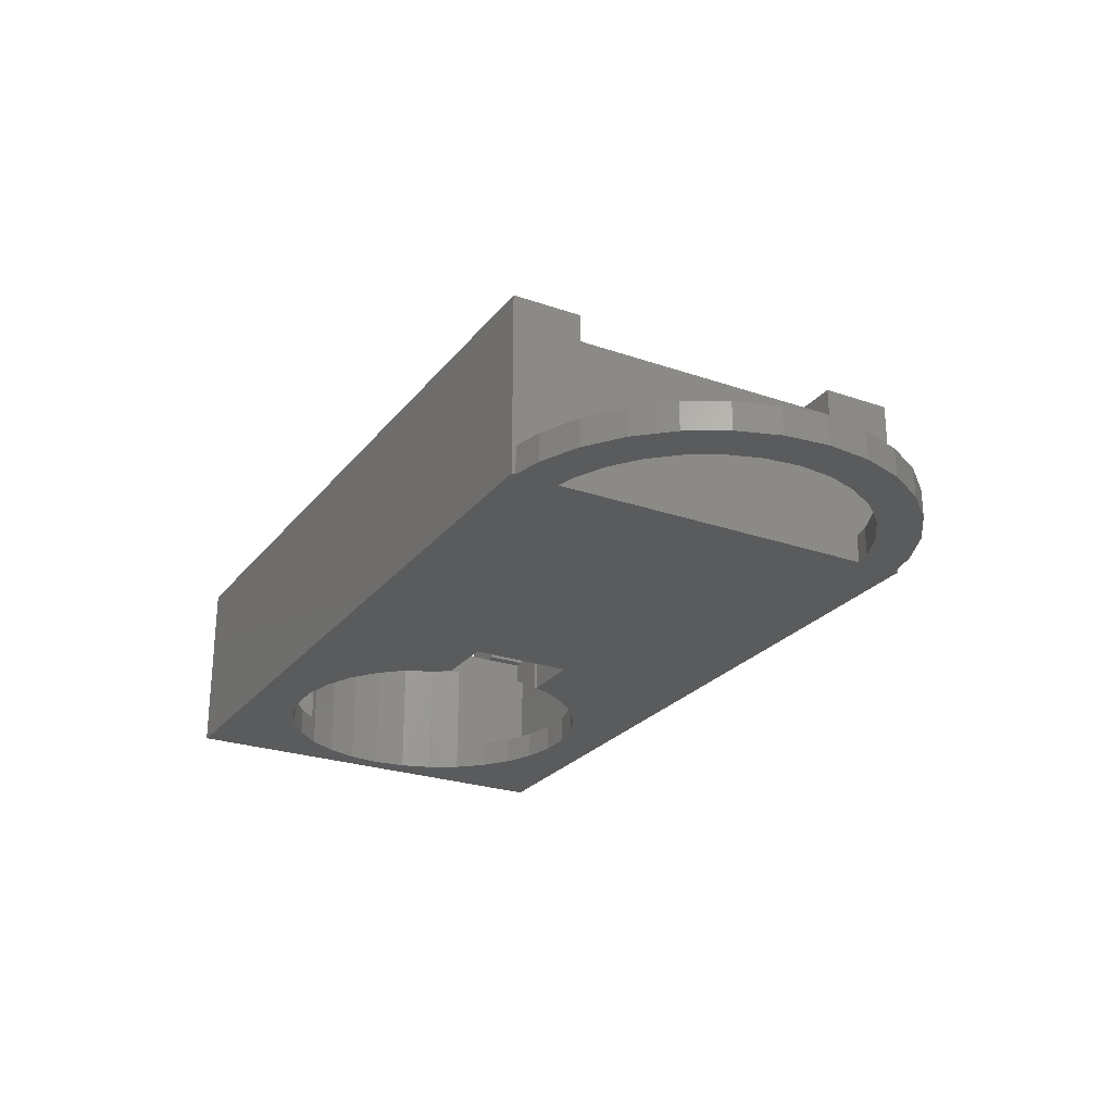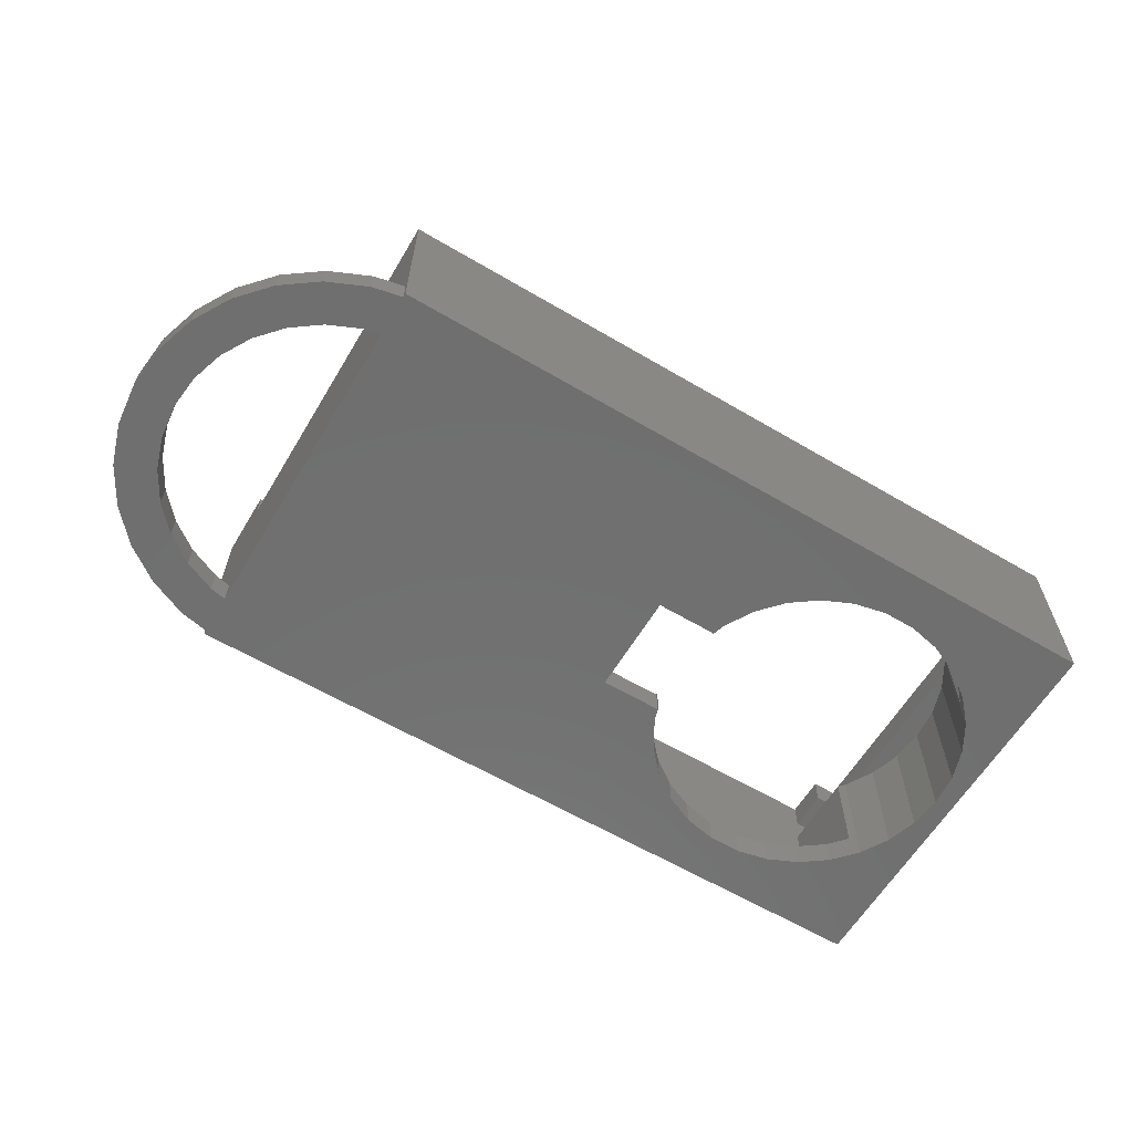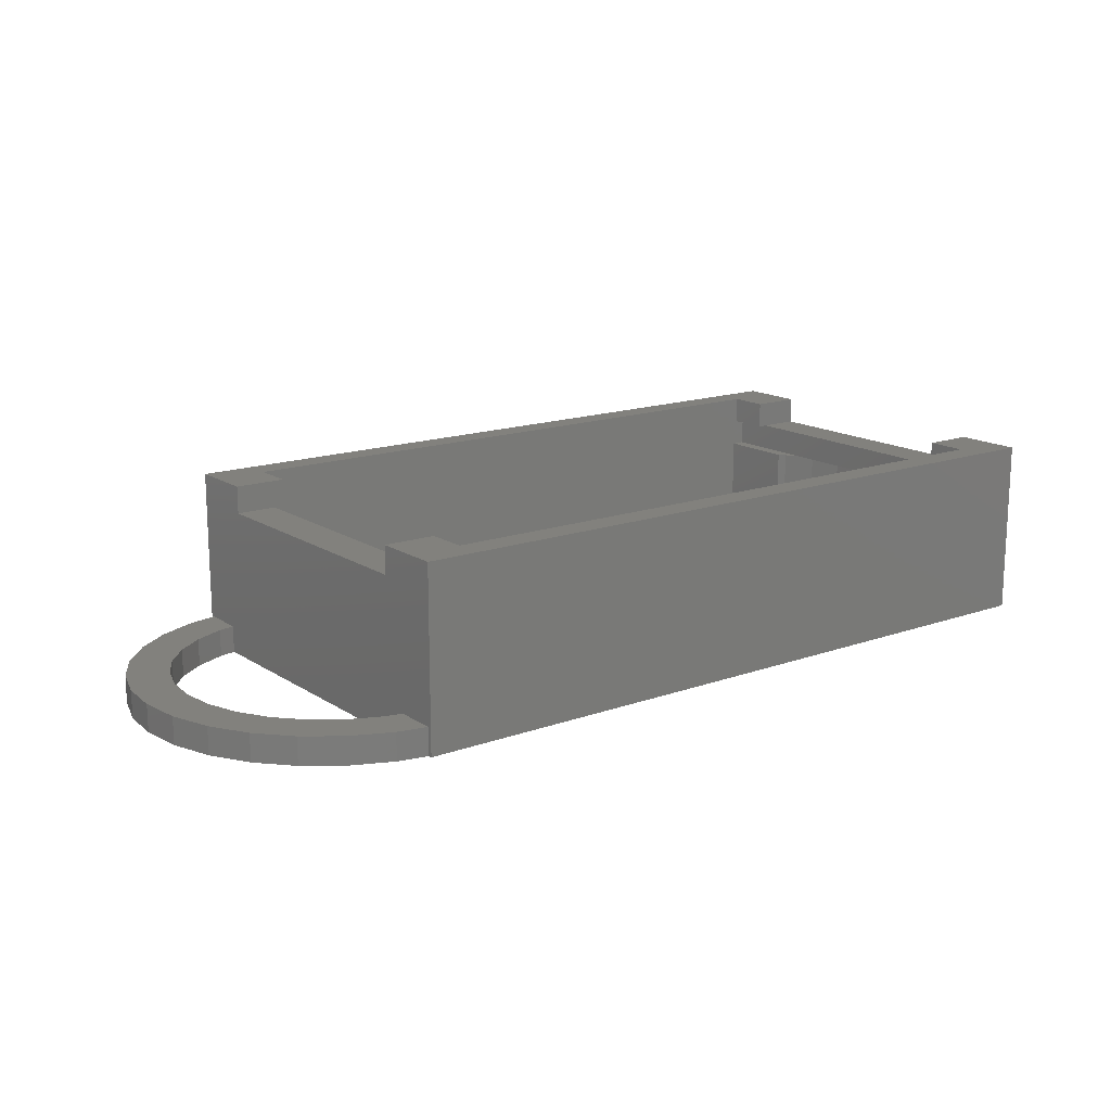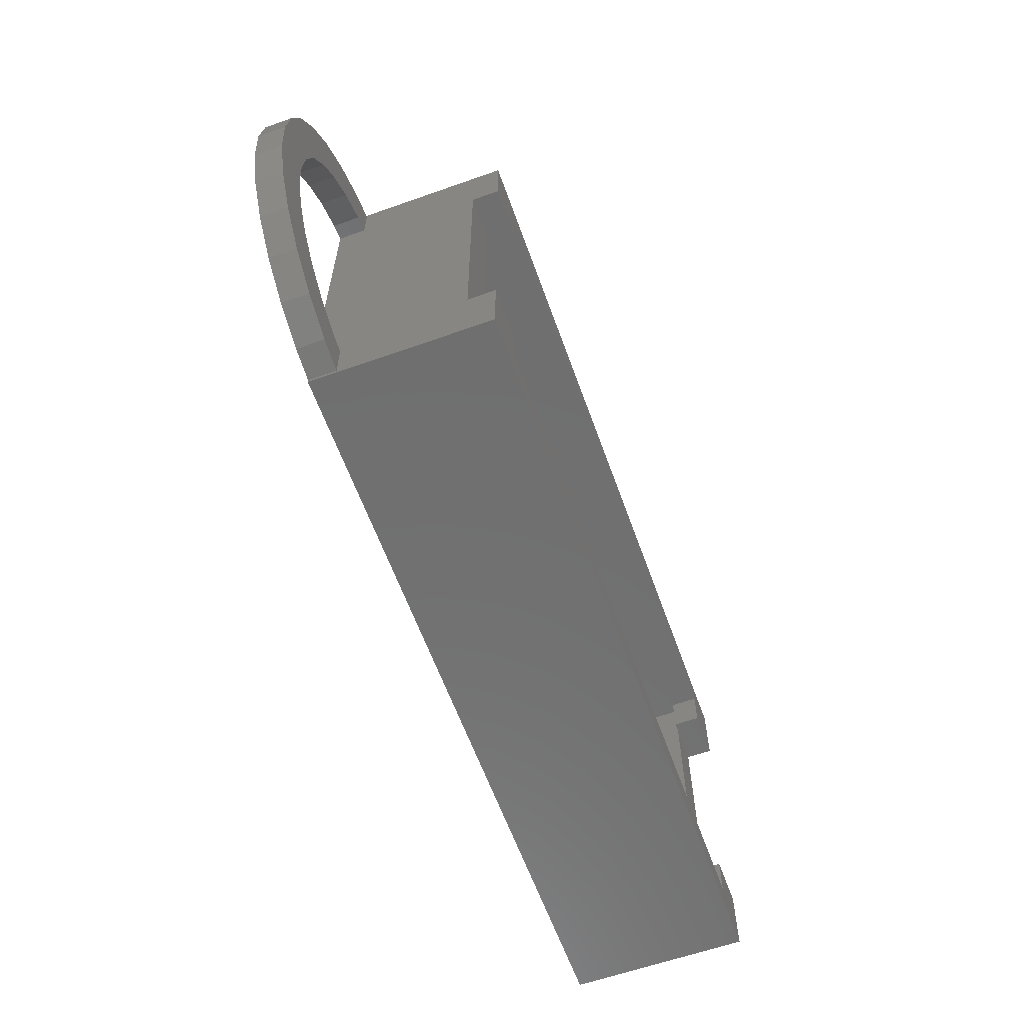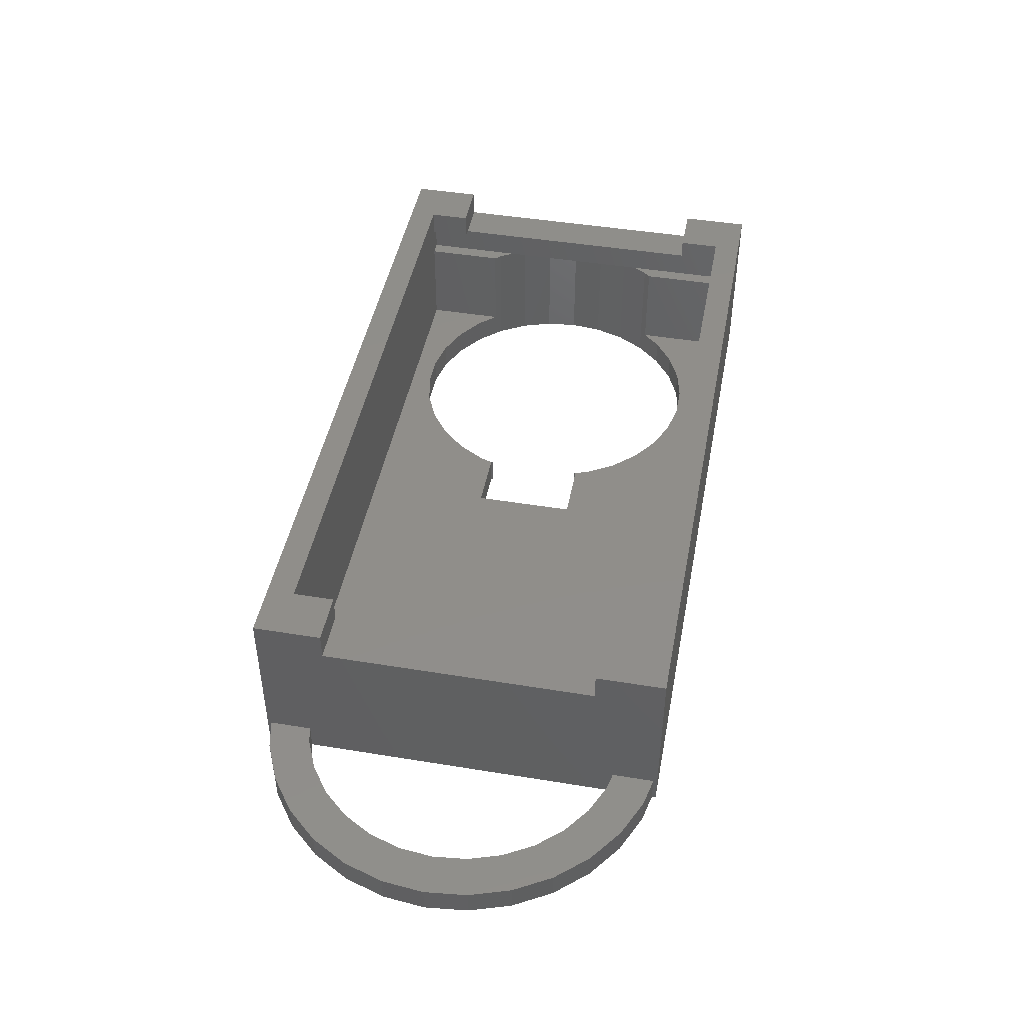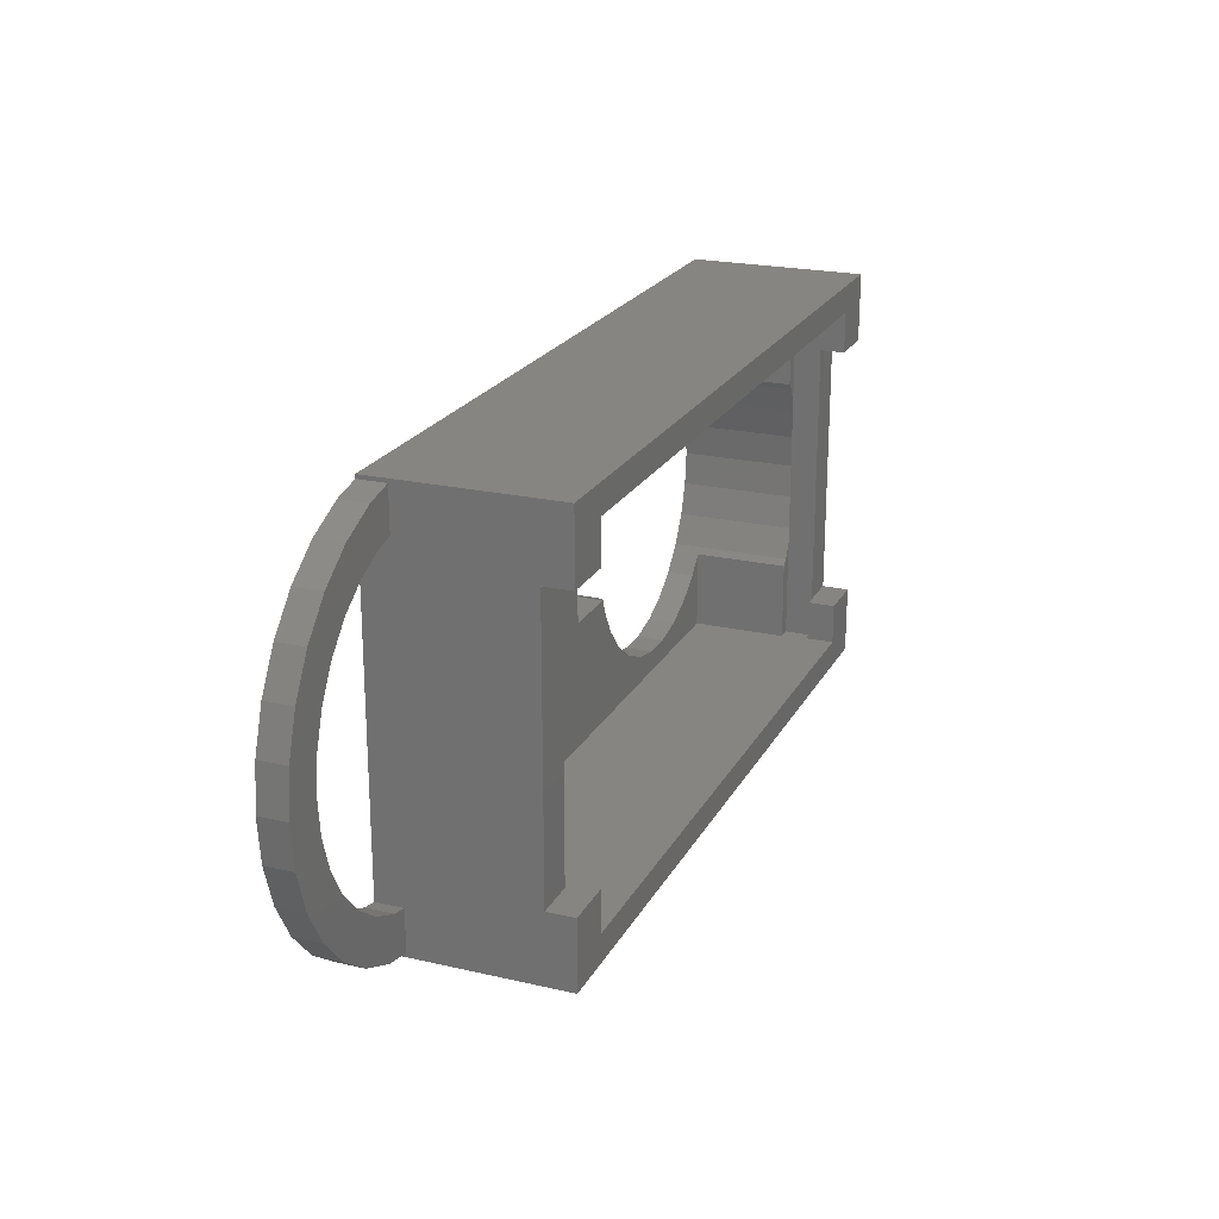
<metadata>
{"format":"stl","ext":"stl","renderer":"f3d","projection":"perspective","resolution":1024,"background":"white","views":[{"elev":-25.2,"azim":-119.1,"up":"+Z"},{"elev":-61.6,"azim":-30.9,"up":"+Z"},{"elev":15.6,"azim":-37.0,"up":"+Z"},{"elev":-61.5,"azim":-70.2,"up":"+Y"},{"elev":45.6,"azim":-79.3,"up":"+Z"},{"elev":22.0,"azim":-68.2,"up":"+Y"}]}
</metadata>
<code>
# stl→obj: 212 verts, 428 faces
v -40 0 -0.5
v -39.67 3.119 -0.5
v -39.67 -3.119 -0.5
v -38.7 6.101 -0.5
v -37.14 8.817 -0.5
v -35.04 11.15 -0.5
v -32.5 12.99 -0.5
v -33.03 8.918 -0.5
v -29.64 14.27 -0.5
v -31 10.39 -0.5
v -27.5 14.72 -0.5
v -27.5 15 -0.5
v 27.5 15 -0.5
v 26.1 0 -0.5
v 27.5 -15 -0.5
v -27.5 -14.72 -0.5
v -27.5 -15 -0.5
v -27.5 -11.67 -0.5
v -36.74 2.495 -0.5
v -35.96 4.881 -0.5
v -37 0 -0.5
v -29.64 -14.27 -0.5
v -32.5 -12.99 -0.5
v -35.04 -11.15 -0.5
v -37.14 -8.817 -0.5
v -38.7 -6.101 -0.5
v -28.71 11.41 -0.5
v -36.74 -2.495 -0.5
v -31 -10.39 -0.5
v -33.03 -8.918 -0.5
v -35.96 -4.881 -0.5
v -34.71 -7.053 -0.5
v -27.5 11.67 -0.5
v 11.05 10.94 -0.5
v 8.85 9.959 -0.5
v -28.71 -11.41 -0.5
v 4.094 4.677 -0.5
v -0.75 3.75 -0.5
v 5.296 6.76 -0.5
v -34.71 7.053 -0.5
v 4.094 -4.677 -0.5
v 3.75 -3.75 -0.5
v 3.75 -3.618 -0.5
v 13.4 11.44 -0.5
v 15.8 11.44 -0.5
v 15.8 -11.44 -0.5
v 13.4 -11.44 -0.5
v 5.296 -6.76 -0.5
v -0.75 -3.75 -0.5
v 20.35 -9.959 -0.5
v 18.15 -10.94 -0.5
v 11.05 -10.94 -0.5
v 18.15 10.94 -0.5
v 25.85 2.391 -0.5
v 23.9 6.76 -0.5
v 25.11 4.677 -0.5
v 22.3 -8.546 -0.5
v 23.9 -6.76 -0.5
v 25.11 -4.677 -0.5
v 25.85 -2.391 -0.5
v 22.3 8.546 -0.5
v 20.35 9.959 -0.5
v 3.75 3.618 -0.5
v 3.75 3.75 -0.5
v 6.905 8.546 -0.5
v 6.905 -8.546 -0.5
v 8.85 -9.959 -0.5
v -40 0 1.5
v -39.67 3.119 1.5
v -39.67 -3.119 1.5
v -38.7 -6.101 1.5
v -37.14 -8.817 1.5
v -35.04 -11.15 1.5
v -32.5 -12.99 1.5
v -29.64 -14.27 1.5
v -27.5 -14.72 1.5
v -27.5 -15 12.5
v -27.5 -10 12.5
v -27.5 -11.67 1.5
v -27.5 -10 10.5
v -27.5 10 10.5
v -27.5 10 12.5
v -27.5 15 12.5
v -27.5 14.72 1.5
v -27.5 11.67 1.5
v 27.5 -15 12.5
v 27.5 -10 10.5
v 27.5 15 12.5
v 27.5 10 12.5
v 27.5 10 10.5
v 27.5 -10 12.5
v -29.64 14.27 1.5
v -32.5 12.99 1.5
v -35.04 11.15 1.5
v -37.14 8.817 1.5
v -38.7 6.101 1.5
v -36.74 2.495 1.5
v -37 0 1.5
v -36.74 -2.495 1.5
v -35.96 4.881 1.5
v -34.71 7.053 1.5
v -33.03 8.918 1.5
v -31 10.39 1.5
v -28.71 11.41 1.5
v -28.71 -11.41 1.5
v -31 -10.39 1.5
v -33.03 -8.918 1.5
v -34.71 -7.053 1.5
v -35.96 -4.881 1.5
v -0.75 3.75 1.5
v -0.75 -3.75 1.5
v 3.75 3.75 1.5
v 3.75 3.618 1.5
v 4.094 4.677 1.5
v 5.296 6.76 1.5
v 6.905 8.546 1.5
v 8.85 9.959 1.5
v 11.05 10.94 1.5
v 13.4 11.44 1.5
v 15.8 11.44 1.5
v 18.15 10.94 1.5
v 20.35 9.959 1.5
v 22.3 8.546 1.5
v 23.9 6.76 8.5
v 23.5 7.208 8.5
v 23.5 7.208 1.5
v 25.11 4.677 8.5
v 24.5 5.727 8.5
v 25.85 2.391 8.5
v 26.1 0 8.5
v 25.85 -2.391 8.5
v 25.11 -4.677 8.5
v 24.5 -5.727 8.5
v 23.9 -6.76 8.5
v 23.5 -7.208 1.5
v 23.5 -7.208 8.5
v 22.3 -8.546 1.5
v 20.35 -9.959 1.5
v 18.15 -10.94 1.5
v 15.8 -11.44 1.5
v 13.4 -11.44 1.5
v 11.05 -10.94 1.5
v 8.85 -9.959 1.5
v 6.905 -8.546 1.5
v 5.296 -6.76 1.5
v 4.094 -4.677 1.5
v 3.75 -3.618 1.5
v 3.75 -3.75 1.5
v -23.75 10 12.5
v 23.75 13 12.5
v -23.75 13 12.5
v 23.75 10 12.5
v -24.5 10 10.5
v -23.75 10 10.5
v -24.5 -10 10.5
v -23.75 -10 12.5
v -23.75 -10 10.5
v -23.75 -13 12.5
v 23.75 -10 12.5
v 23.75 -13 12.5
v 24.5 -10 10.5
v 23.75 -10 10.5
v 24.5 10 10.5
v 23.75 10 10.5
v 23.5 -13 1.5
v -12.86 -8.817 1.5
v -10.33 -3.119 1.5
v -10 0 1.5
v -17.5 12.99 1.5
v -14.96 11.15 1.5
v -12.86 8.817 1.5
v -11.3 6.101 1.5
v -17.52 13 1.5
v 23.5 13 1.5
v -10.33 3.119 1.5
v -11.3 -6.101 1.5
v -14.96 -11.15 1.5
v -17.5 -12.99 1.5
v -17.52 -13 1.5
v 23.5 13 8.5
v 24.5 13 8.5
v 24.5 -13 10.5
v 24.5 13 10.5
v 24.5 -13 8.5
v 23.5 -13 8.5
v 23.75 13 10.5
v -23.5 13 8.5
v -23.5 13 1.5
v -24.5 13 8.5
v -23.75 13 10.5
v -24.5 13 10.5
v -24.5 -13 10.5
v -24.5 -13 8.5
v -23.75 -13 10.5
v 23.75 -13 10.5
v -23.5 -13 1.5
v -23.5 -13 8.5
v -14.04 -4.881 1.5
v -15.29 -7.053 1.5
v -13.26 2.495 1.5
v -13 0 1.5
v -14.04 4.881 1.5
v -16.97 8.918 1.5
v -15.29 7.053 1.5
v -19 10.39 1.5
v -21.29 11.41 1.5
v -13.26 -2.495 1.5
v -21.29 -11.41 1.5
v -19 -10.39 1.5
v -23.5 -11.88 1.5
v -23.5 11.88 1.5
v -16.97 -8.918 1.5
f 1 2 3
f 3 2 4
f 3 4 5
f 3 5 6
f 3 6 7
f 8 7 9
f 10 9 11
f 11 12 13
f 14 13 15
f 16 15 17
f 18 15 16
f 19 3 20
f 21 3 19
f 3 22 23
f 3 23 24
f 3 24 25
f 3 25 26
f 10 11 27
f 28 3 21
f 29 16 30
f 3 31 32
f 33 34 35
f 3 32 30
f 3 30 16
f 33 13 34
f 29 36 16
f 36 18 16
f 11 13 33
f 11 33 27
f 37 38 39
f 40 7 8
f 20 7 40
f 3 7 20
f 41 42 43
f 44 13 45
f 46 15 47
f 48 49 41
f 50 15 51
f 49 42 41
f 52 47 15
f 51 15 46
f 45 13 53
f 54 13 14
f 55 13 56
f 50 57 15
f 57 58 15
f 56 13 54
f 58 59 15
f 59 60 15
f 60 14 15
f 61 13 55
f 62 13 61
f 53 13 62
f 63 64 37
f 34 13 44
f 31 3 28
f 65 39 38
f 64 38 37
f 22 3 16
f 8 9 10
f 33 35 65
f 33 65 38
f 33 38 49
f 49 48 66
f 33 49 66
f 33 66 67
f 52 15 18
f 67 52 18
f 33 67 18
f 1 68 2
f 2 68 69
f 1 3 68
f 68 3 70
f 3 26 70
f 70 26 71
f 26 25 71
f 71 25 72
f 25 24 72
f 72 24 73
f 73 24 23
f 74 73 23
f 74 23 22
f 75 74 22
f 75 22 16
f 76 75 16
f 17 77 16
f 76 77 78
f 79 80 81
f 81 82 83
f 76 80 79
f 11 83 12
f 84 83 11
f 85 83 84
f 79 85 18
f 79 81 83
f 79 83 85
f 76 78 80
f 16 77 76
f 33 18 85
f 77 17 15
f 86 77 15
f 86 15 13
f 87 86 13
f 88 89 13
f 89 90 13
f 90 87 13
f 87 91 86
f 12 83 13
f 13 83 88
f 9 92 11
f 11 92 84
f 7 93 9
f 9 93 92
f 6 94 7
f 7 94 93
f 5 95 6
f 6 95 94
f 4 96 5
f 5 96 95
f 2 69 4
f 4 69 96
f 19 97 98
f 21 19 98
f 98 99 28
f 21 98 28
f 20 100 97
f 19 20 97
f 40 101 100
f 20 40 100
f 8 102 101
f 40 8 101
f 10 103 102
f 8 10 102
f 27 104 103
f 10 27 103
f 33 85 104
f 27 33 104
f 79 18 105
f 105 18 36
f 105 36 106
f 106 36 29
f 106 29 107
f 107 29 30
f 108 107 30
f 32 108 30
f 109 108 32
f 31 109 32
f 99 109 31
f 28 99 31
f 38 110 111
f 49 38 111
f 64 112 110
f 38 64 110
f 112 64 113
f 113 64 63
f 37 114 113
f 63 37 113
f 39 115 114
f 37 39 114
f 65 116 115
f 39 65 115
f 35 117 116
f 65 35 116
f 34 118 117
f 35 34 117
f 44 119 118
f 34 44 118
f 45 120 119
f 44 45 119
f 53 121 120
f 45 53 120
f 62 122 121
f 53 62 121
f 61 123 122
f 62 61 122
f 124 125 55
f 55 125 126
f 55 126 123
f 55 123 61
f 127 128 56
f 56 128 124
f 56 124 55
f 129 127 54
f 54 127 56
f 130 129 14
f 14 129 54
f 130 14 131
f 131 14 60
f 131 60 132
f 132 60 59
f 132 59 133
f 133 59 134
f 134 59 58
f 135 136 134
f 135 134 58
f 135 58 137
f 58 57 137
f 137 57 138
f 138 57 50
f 138 50 139
f 139 50 51
f 139 51 140
f 140 51 46
f 140 46 141
f 141 46 47
f 141 47 142
f 142 47 52
f 142 52 143
f 143 52 67
f 143 67 144
f 144 67 66
f 145 144 66
f 48 145 66
f 146 145 48
f 41 146 48
f 147 146 41
f 43 147 41
f 147 43 148
f 148 43 42
f 148 42 111
f 111 42 49
f 70 71 72
f 74 70 73
f 73 70 72
f 75 70 74
f 76 70 75
f 107 70 76
f 79 105 76
f 105 106 76
f 106 107 76
f 99 70 109
f 98 70 99
f 97 70 98
f 100 70 97
f 93 70 100
f 93 100 101
f 92 101 102
f 84 102 103
f 84 103 104
f 84 104 85
f 92 102 84
f 93 101 92
f 94 70 93
f 95 70 94
f 96 70 95
f 69 70 96
f 68 70 69
f 107 108 70
f 108 109 70
f 83 82 149
f 150 83 151
f 151 83 149
f 88 83 150
f 89 150 152
f 88 150 89
f 153 154 149
f 81 153 82
f 82 153 149
f 81 80 155
f 153 81 155
f 156 157 78
f 78 157 155
f 78 155 80
f 158 77 86
f 158 156 78
f 91 159 86
f 159 160 86
f 78 77 158
f 160 158 86
f 91 87 159
f 159 87 161
f 159 161 162
f 163 161 87
f 90 163 87
f 163 90 89
f 164 163 152
f 152 163 89
f 139 140 165
f 165 135 137
f 140 141 165
f 138 165 137
f 138 139 165
f 141 166 165
f 142 166 141
f 143 167 142
f 144 111 143
f 145 111 144
f 146 111 145
f 148 111 146
f 112 114 110
f 147 148 146
f 111 168 143
f 114 115 110
f 169 170 110
f 115 116 110
f 116 117 110
f 171 172 111
f 118 173 117
f 119 173 118
f 120 174 119
f 121 174 120
f 122 174 121
f 123 174 122
f 172 175 111
f 126 174 123
f 174 173 119
f 117 169 110
f 117 173 169
f 110 170 111
f 170 171 111
f 175 168 111
f 176 166 142
f 177 178 165
f 168 167 143
f 167 176 142
f 178 179 165
f 166 177 165
f 113 114 112
f 180 174 125
f 125 174 126
f 124 128 181
f 125 124 180
f 180 124 181
f 163 181 161
f 161 181 182
f 183 181 163
f 182 181 128
f 182 128 133
f 182 133 184
f 133 128 132
f 132 128 127
f 132 127 129
f 132 129 130
f 132 130 131
f 184 133 134
f 136 184 134
f 136 185 184
f 136 135 185
f 185 135 165
f 150 186 152
f 152 186 164
f 187 188 173
f 180 187 174
f 174 187 173
f 183 187 180
f 183 180 181
f 186 187 183
f 150 187 186
f 151 187 150
f 189 190 191
f 190 187 151
f 189 187 190
f 190 151 149
f 154 190 149
f 190 154 191
f 191 154 153
f 189 191 153
f 192 189 155
f 155 189 153
f 193 189 192
f 157 194 155
f 155 194 192
f 157 156 158
f 194 157 158
f 194 158 160
f 194 160 195
f 194 184 192
f 195 182 184
f 195 184 194
f 184 185 192
f 185 165 192
f 165 179 192
f 179 196 197
f 179 197 192
f 193 192 197
f 159 162 160
f 160 162 195
f 161 182 162
f 162 182 195
f 183 163 186
f 186 163 164
f 179 178 177
f 176 179 166
f 166 179 177
f 167 179 176
f 168 179 167
f 175 179 168
f 198 179 175
f 198 199 179
f 200 201 172
f 202 200 171
f 203 204 170
f 205 169 173
f 188 206 173
f 206 205 173
f 169 203 170
f 170 204 171
f 204 202 171
f 171 200 172
f 172 201 175
f 201 207 175
f 207 198 175
f 208 179 209
f 210 179 208
f 196 179 210
f 211 206 188
f 205 203 169
f 199 212 179
f 212 209 179
f 197 187 189
f 193 197 189
f 211 188 187
f 210 211 187
f 197 210 187
f 196 210 197
f 208 209 212
f 198 208 199
f 199 208 212
f 207 208 198
f 201 208 207
f 200 208 201
f 202 208 200
f 204 208 202
f 203 208 204
f 205 208 203
f 206 208 205
f 211 208 206
f 210 208 211

</code>
